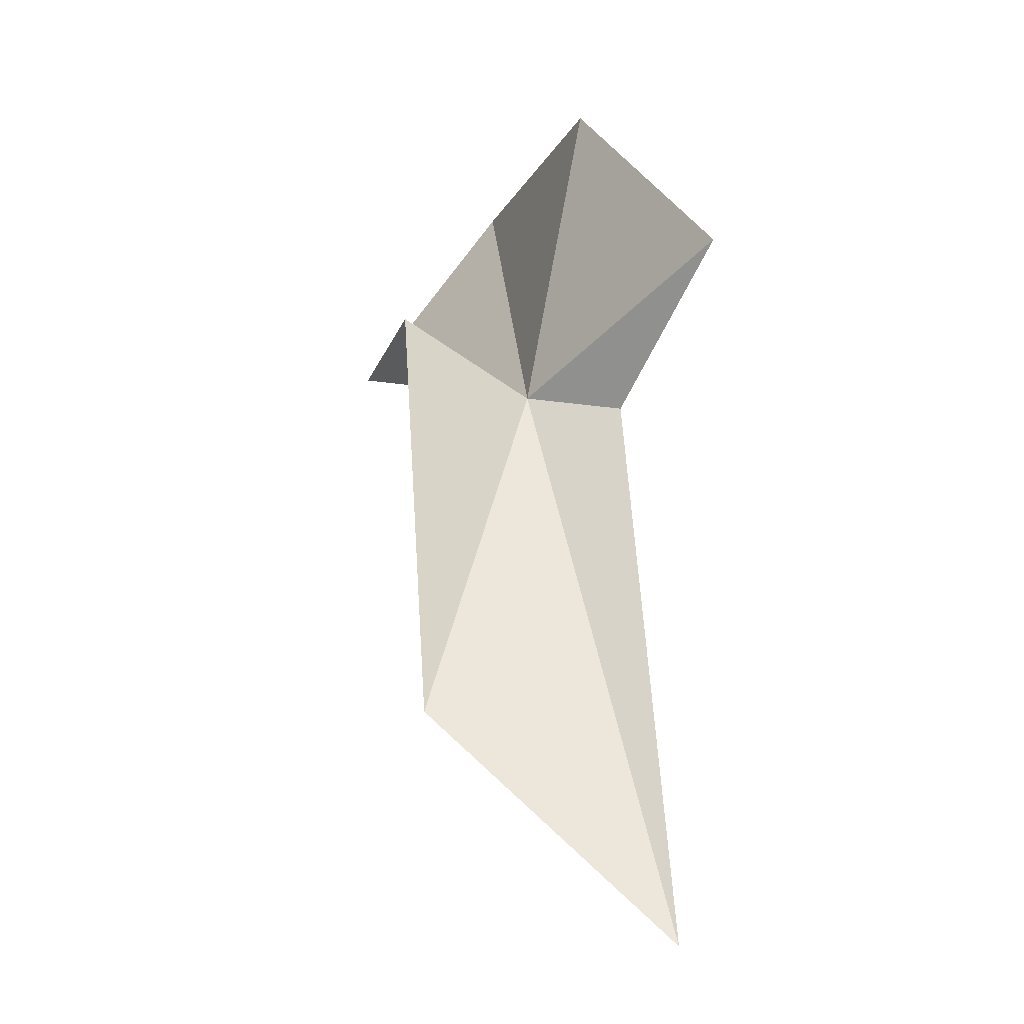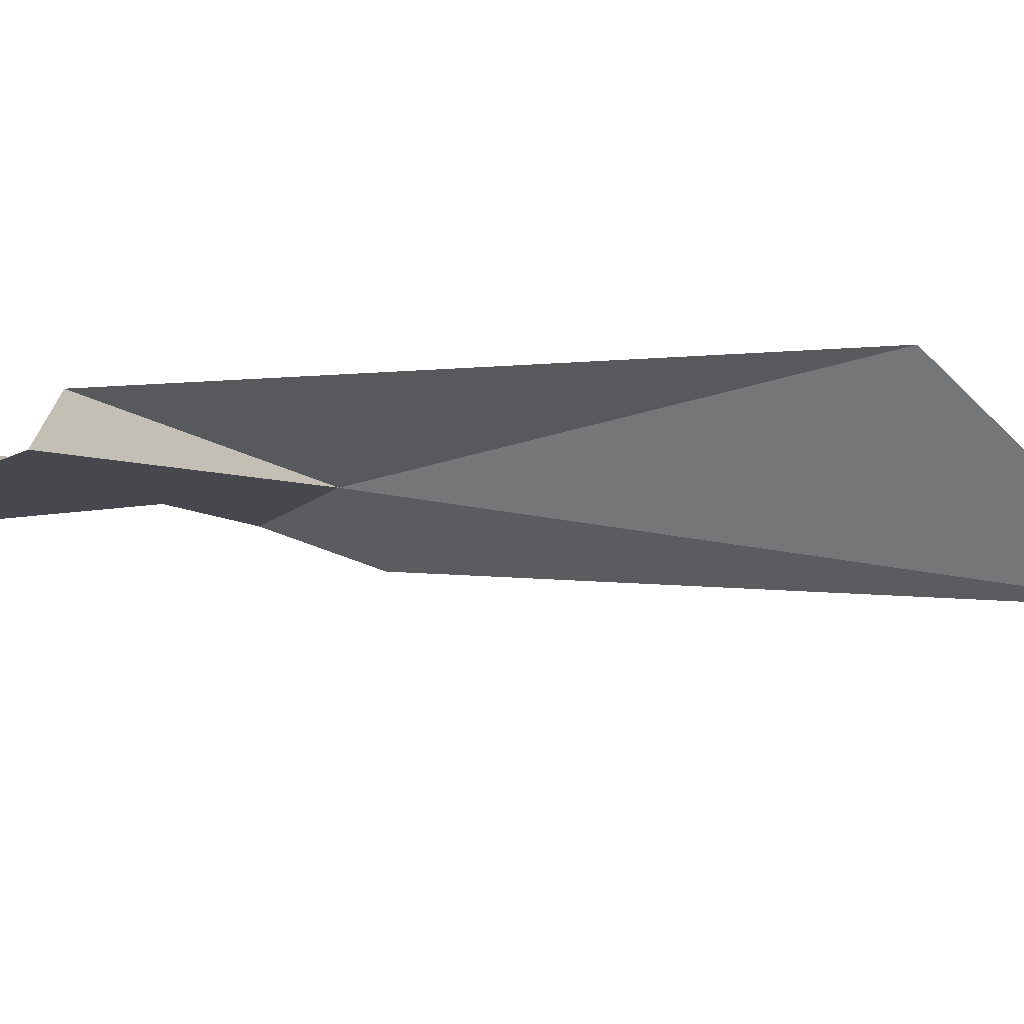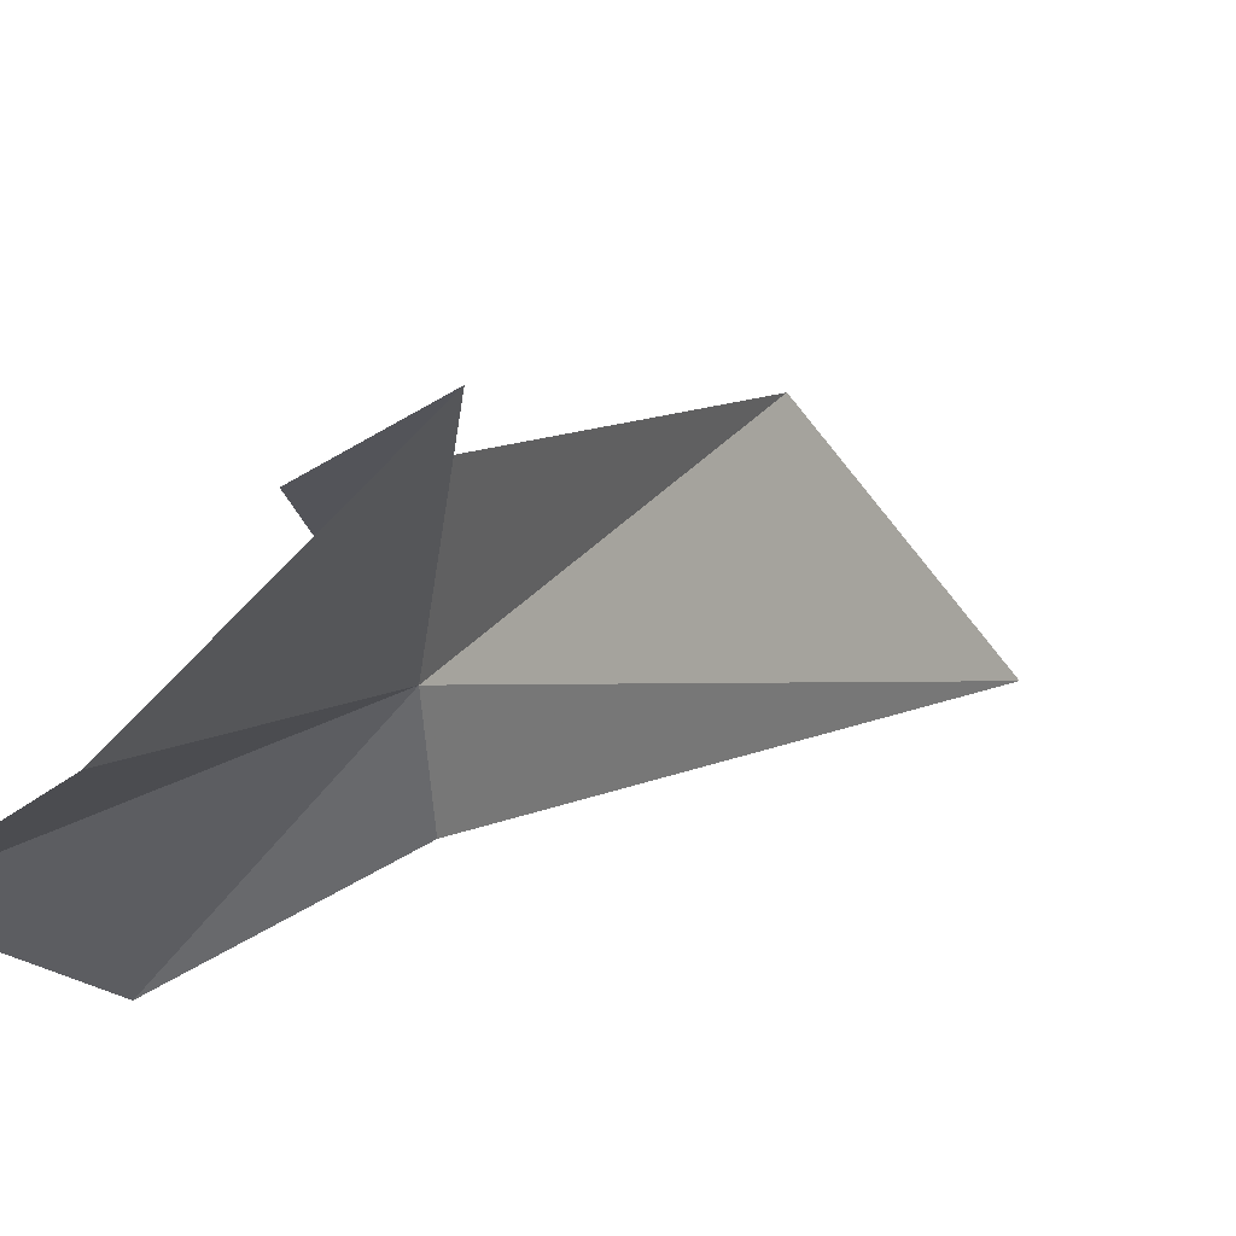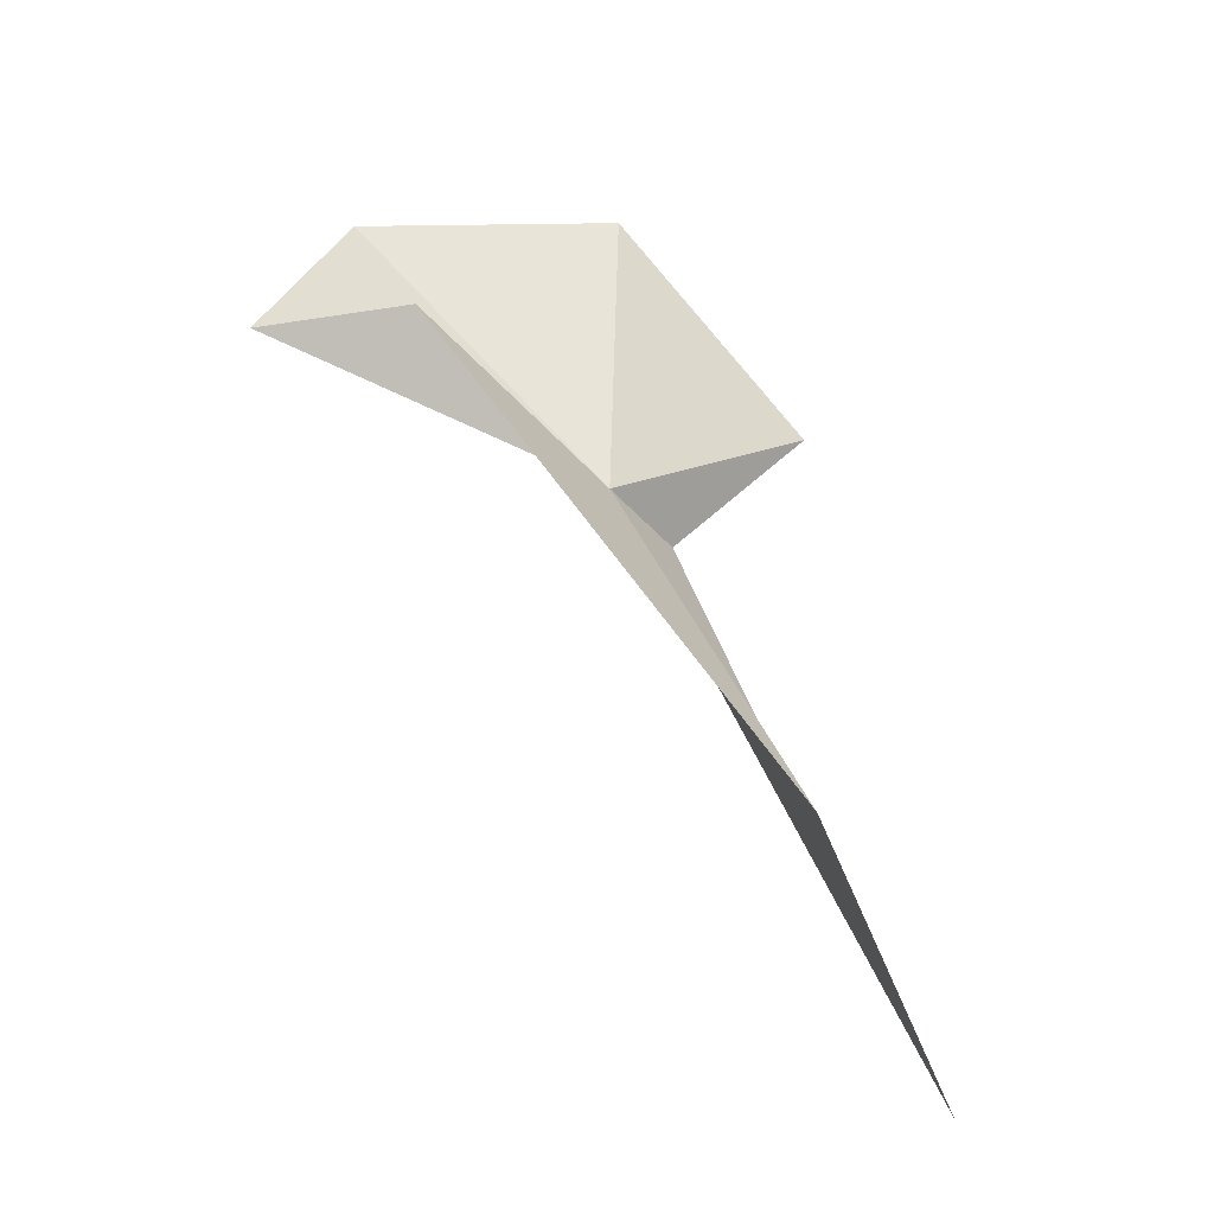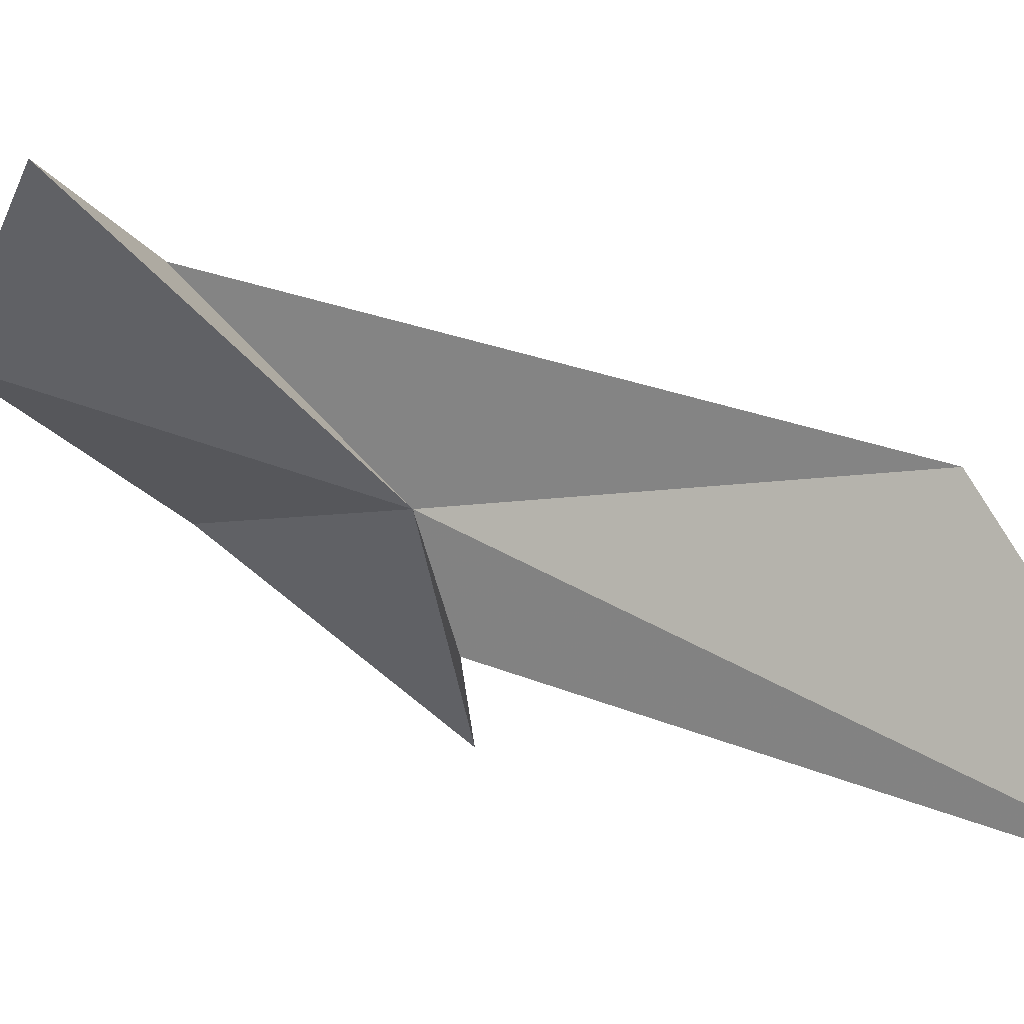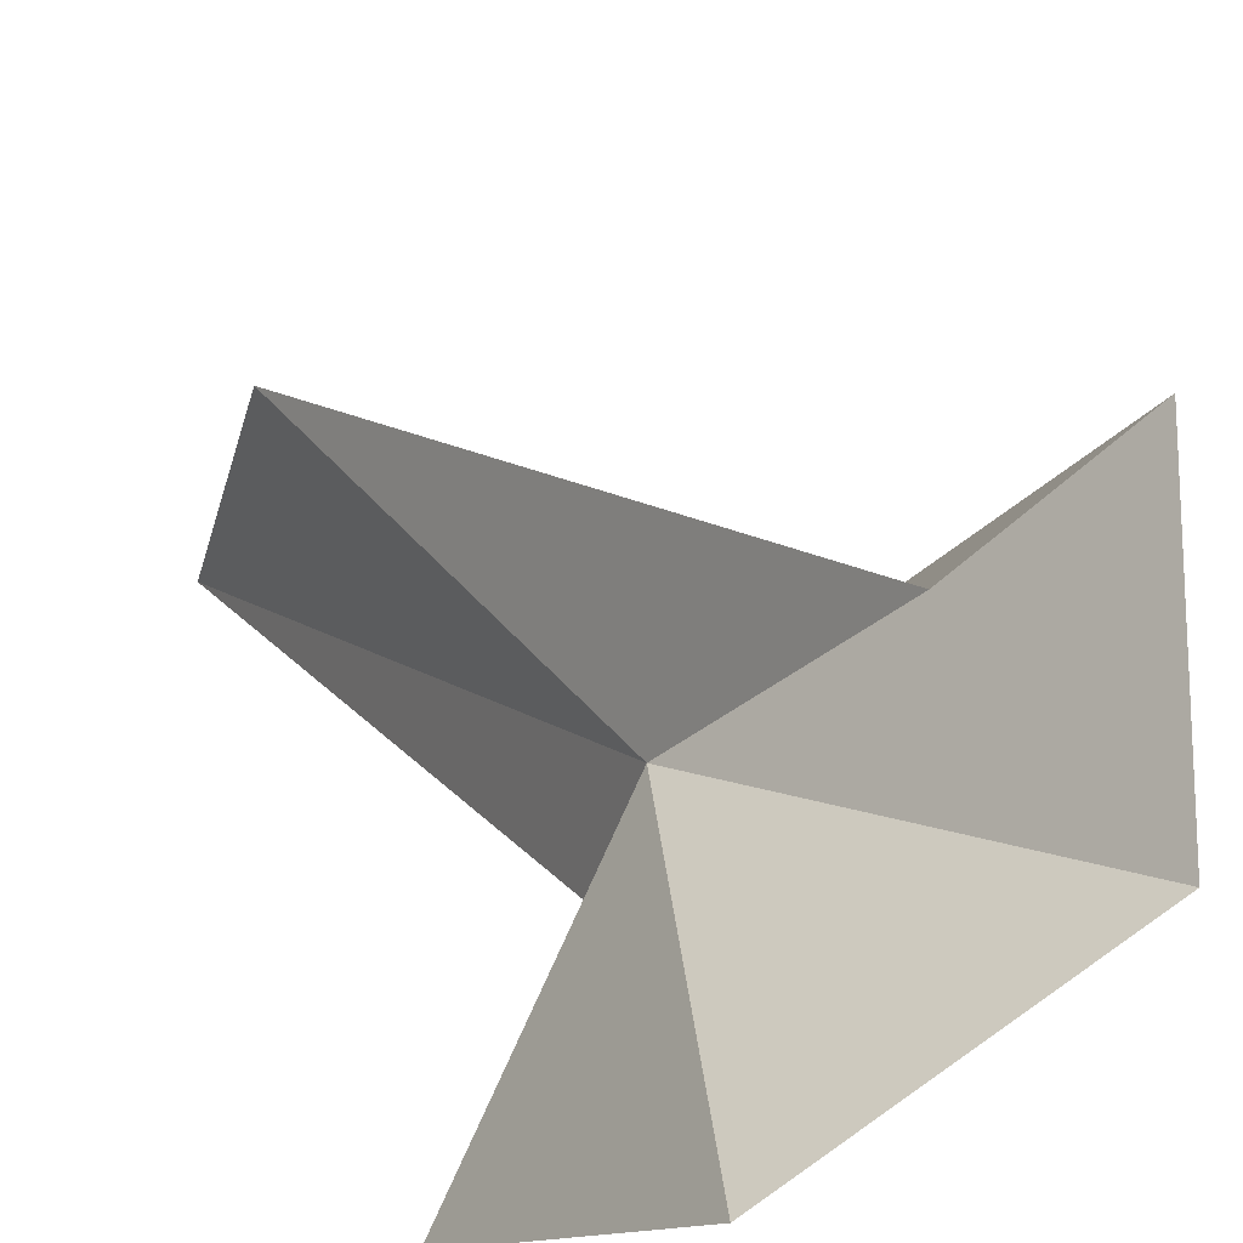
<metadata>
{"format":"obj","ext":"obj","renderer":"f3d","projection":"perspective","resolution":1024,"background":"white","views":[{"elev":-9.3,"azim":-78.1,"up":"+Z"},{"elev":47.2,"azim":109.1,"up":"+Y"},{"elev":20.5,"azim":62.1,"up":"+Y"},{"elev":-21.3,"azim":-160.0,"up":"+Z"},{"elev":10.1,"azim":147.2,"up":"+Y"},{"elev":29.4,"azim":-4.7,"up":"+Y"}]}
</metadata>
<code>
v -8.072 -4.85 82.33
v -8.323 -5.037 81.77
v -8.201 -5.065 82.45
v -8.098 -4.954 82.31
v -7.845 -4.762 82.6
v -7.829 -4.603 82.42
v -8.274 -4.791 81.98
v -8.061 -4.907 82.64
v -7.95 -4.682 82.46
f 1 2 4
f 1 7 2
f 1 3 8
f 1 4 3
f 1 5 6
f 1 8 5
f 1 6 9
f 1 9 7

</code>
